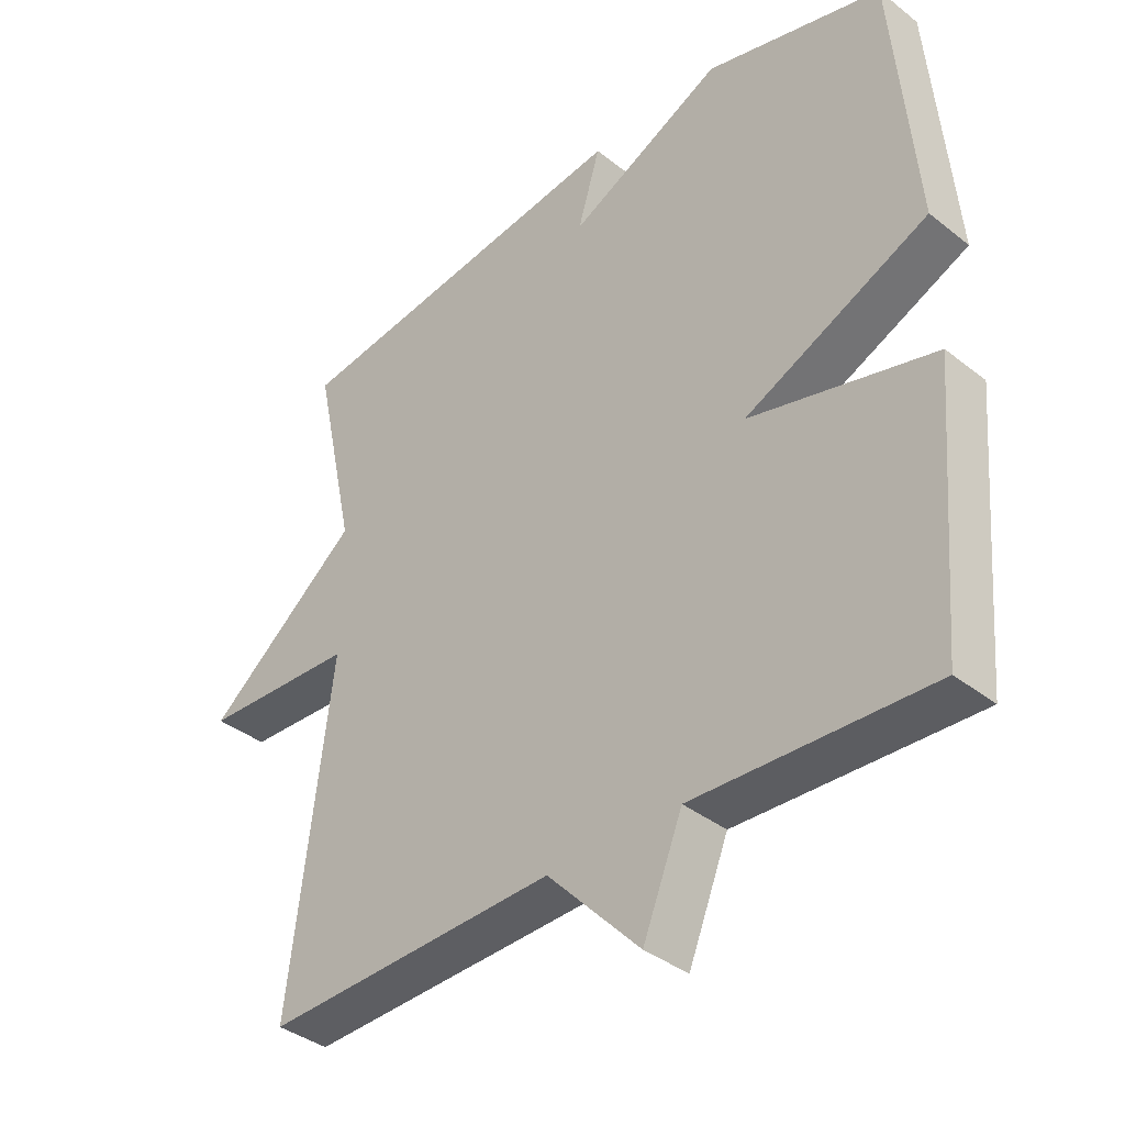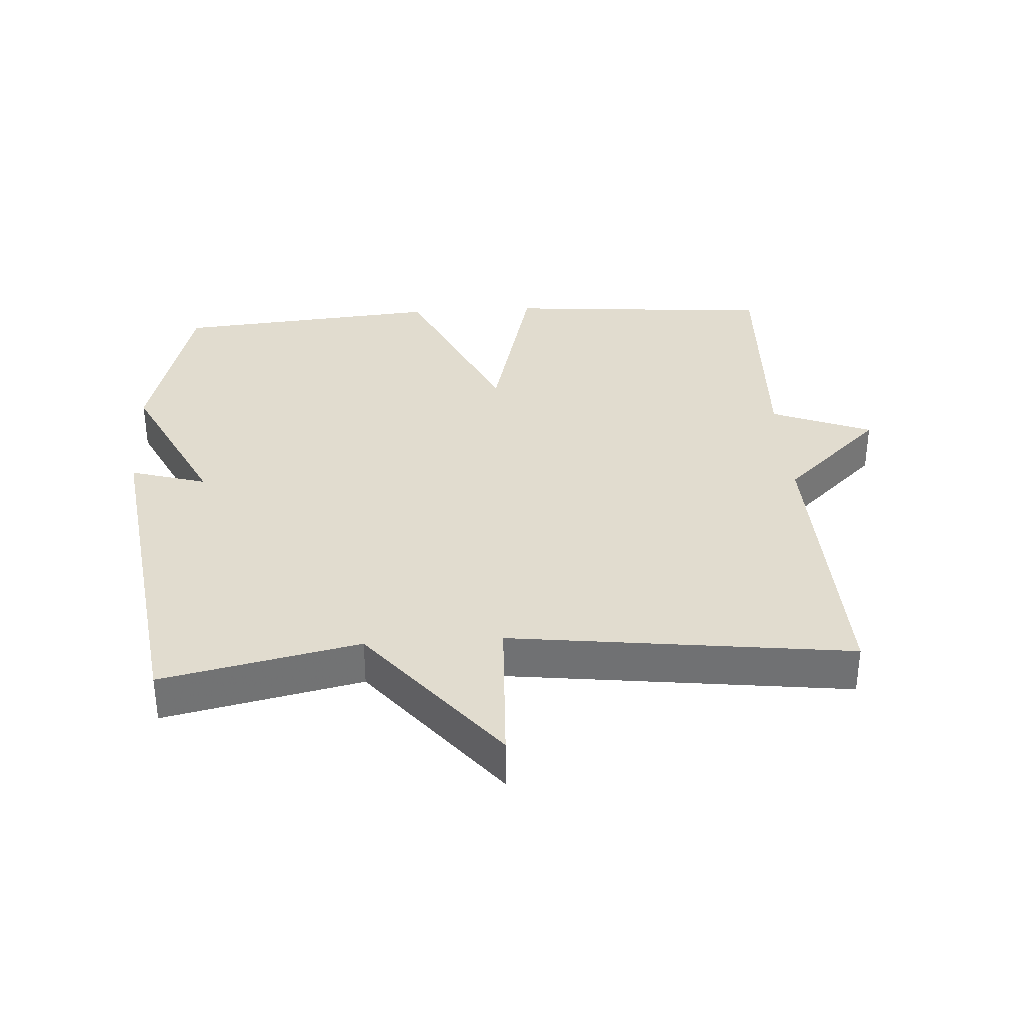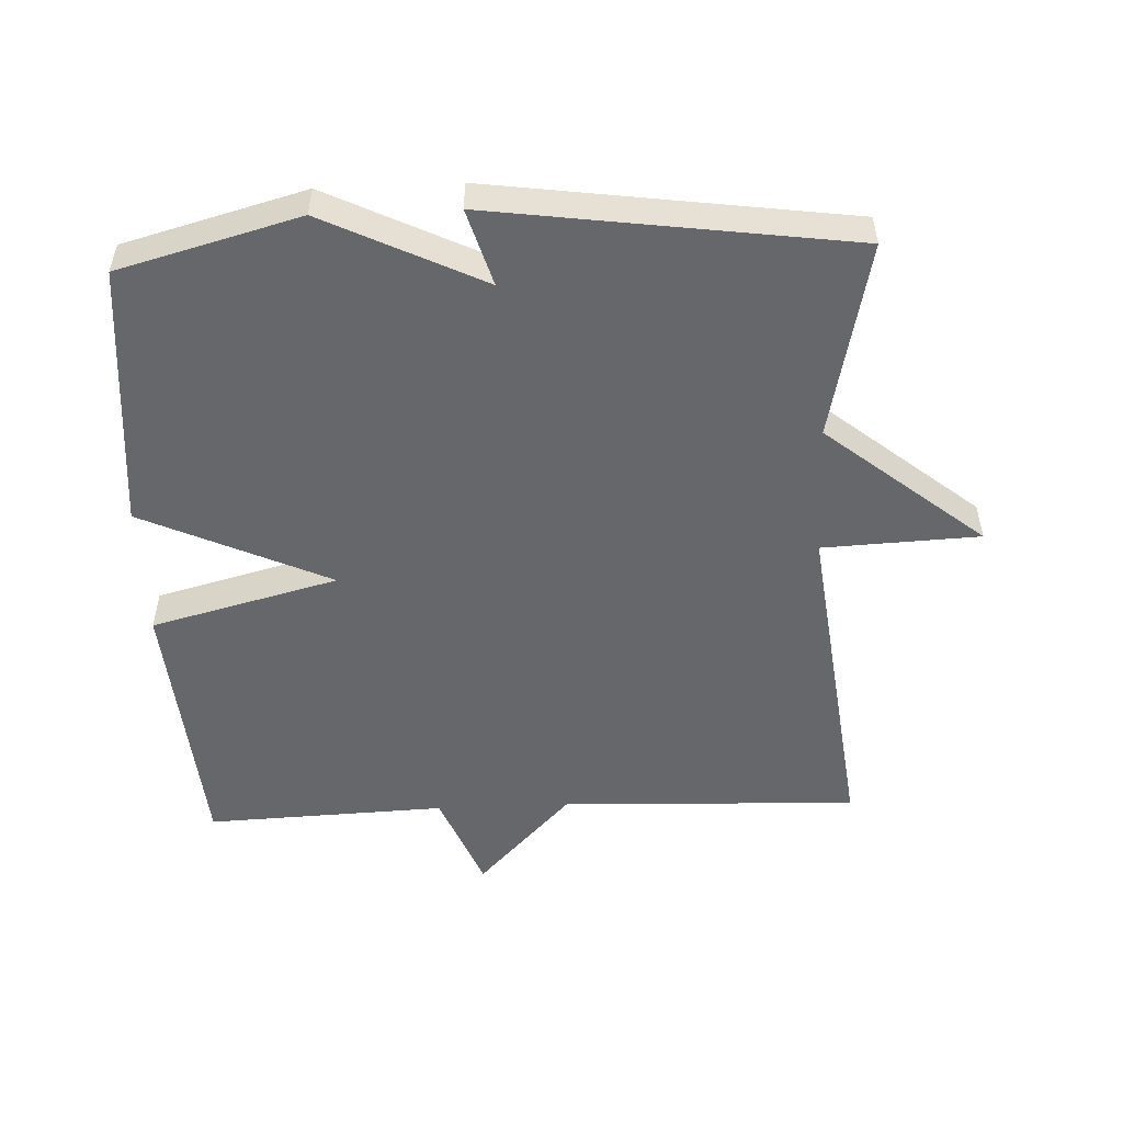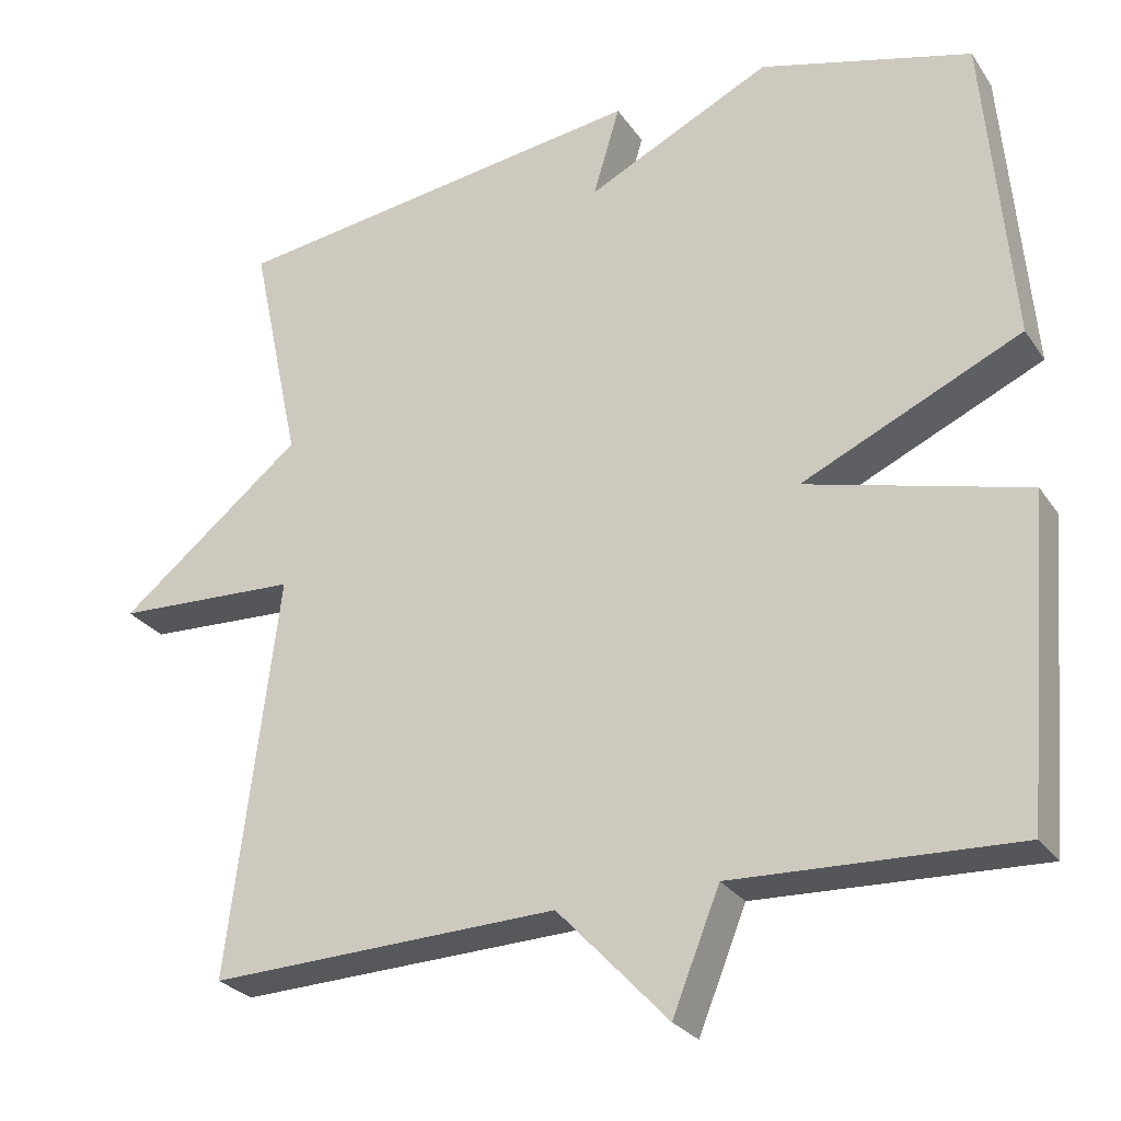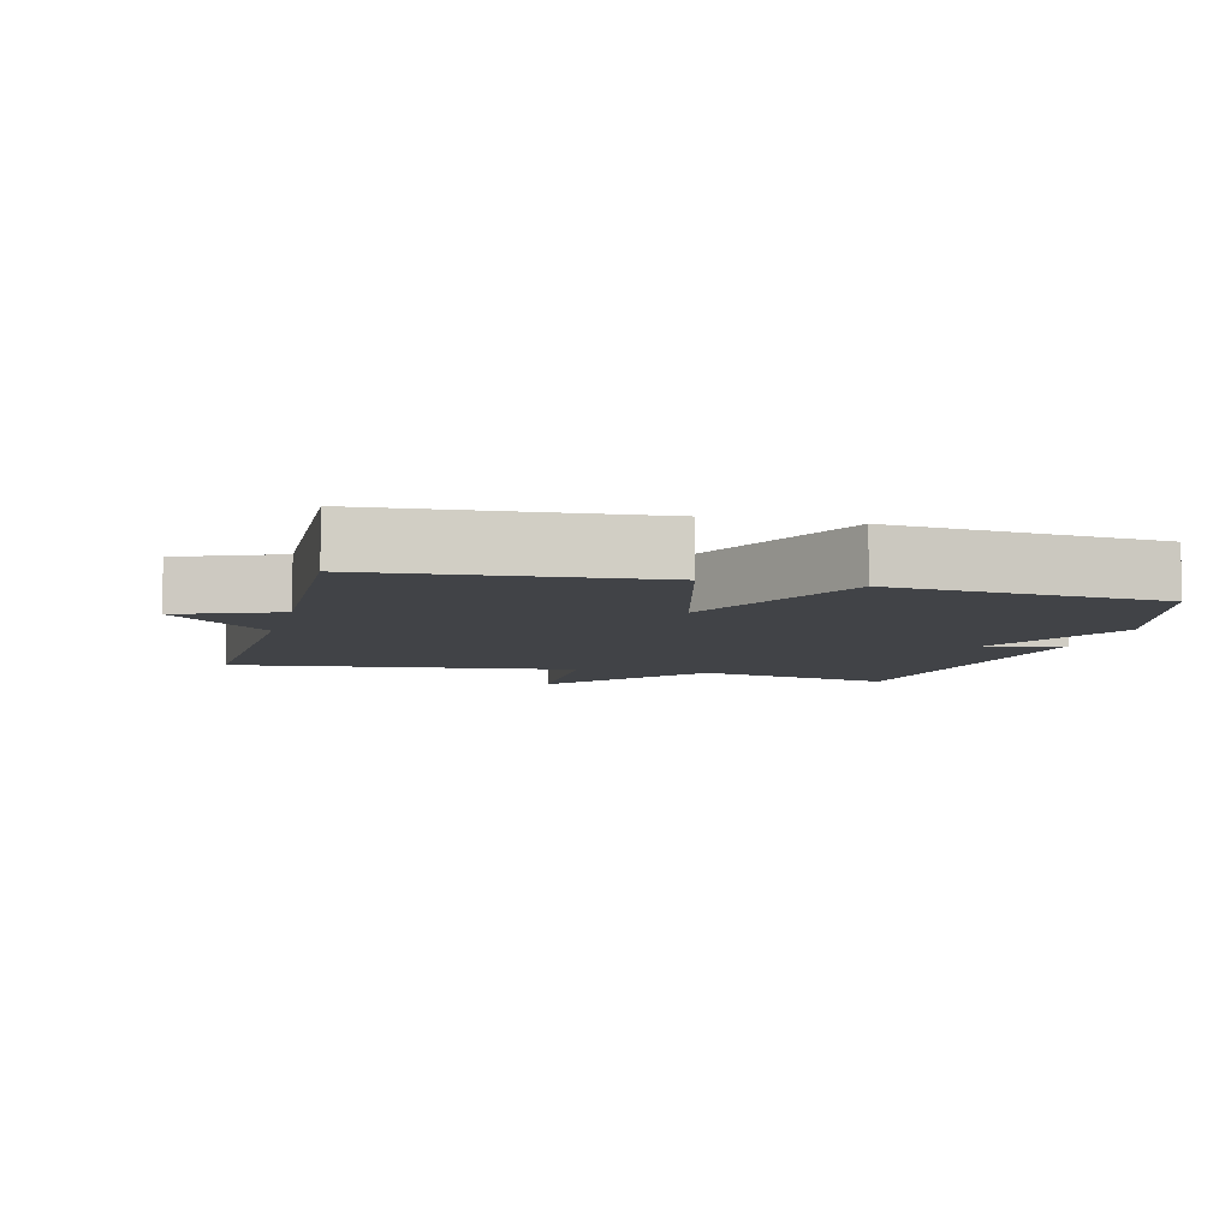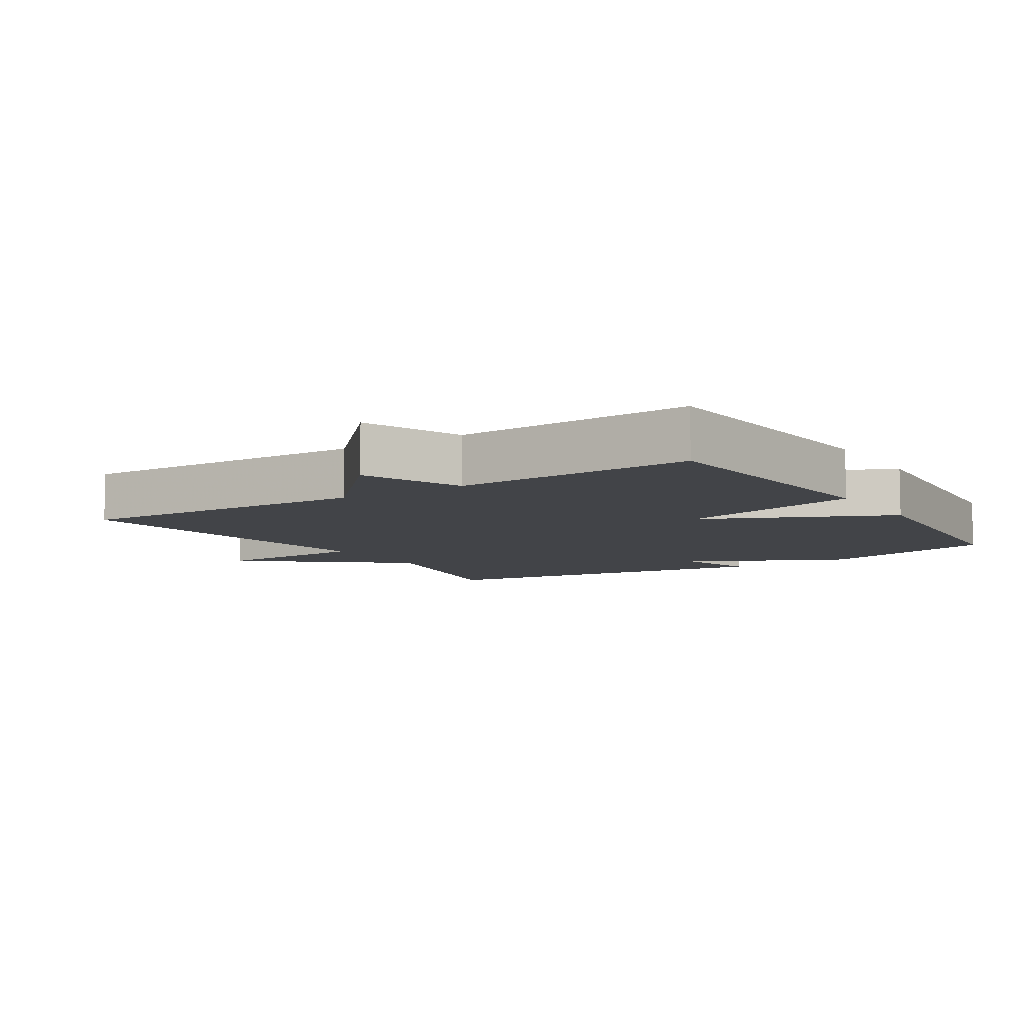
<metadata>
{"format":"obj","ext":"obj","renderer":"f3d","projection":"perspective","resolution":1024,"background":"white","views":[{"elev":-37.9,"azim":-135.0,"up":"+Z"},{"elev":34.5,"azim":86.3,"up":"+Y"},{"elev":-52.0,"azim":2.4,"up":"+Y"},{"elev":-27.1,"azim":-153.0,"up":"+Z"},{"elev":-7.0,"azim":-104.5,"up":"+Y"},{"elev":-8.1,"azim":-147.3,"up":"+Y"}]}
</metadata>
<code>
v -0.5 0.07 -0.5
v -0.534 0.07 -0.097
v -0.256 0.07 -0.024
v -0.534 0.07 0.103
v -0.5 0.07 0.5
v -0.232 0.07 0.573
v 0.002 0.07 0.459
v -0.032 0.07 0.573
v 0.5 0.07 0.5
v 0.437 0.07 0.206
v 0.67 0.07 0.017
v 0.437 0.07 0.006
v 0.5 0.07 -0.5
v 0.057 0.07 -0.485
v -0.083 0.07 -0.634
v -0.143 0.07 -0.485
v -0.5 0 -0.5
v -0.534 0 -0.097
v -0.256 0 -0.024
v -0.534 0 0.103
v -0.5 0 0.5
v -0.232 0 0.573
v 0.002 0 0.459
v -0.032 0 0.573
v 0.5 0 0.5
v 0.437 0 0.206
v 0.67 0 0.017
v 0.437 0 0.006
v 0.5 0 -0.5
v 0.057 0 -0.485
v -0.083 0 -0.634
v -0.143 0 -0.485
f 14 15 16
f 12 13 14
f 12 14 16
f 10 11 12
f 10 12 16 1
f 7 8 9 10
f 6 7 10
f 5 6 10
f 4 5 10
f 3 4 10
f 1 2 3
f 1 3 10
f 32 31 30
f 30 29 28
f 32 30 28
f 28 27 26
f 17 32 28 26
f 26 25 24 23
f 26 23 22
f 26 22 21
f 26 21 20
f 26 20 19
f 19 18 17
f 26 19 17
f 1 17 18 2
f 2 18 19 3
f 3 19 20 4
f 4 20 21 5
f 5 21 22 6
f 6 22 23 7
f 7 23 24 8
f 8 24 25 9
f 9 25 26 10
f 10 26 27 11
f 11 27 28 12
f 12 28 29 13
f 13 29 30 14
f 14 30 31 15
f 15 31 32 16
f 16 32 17 1

</code>
